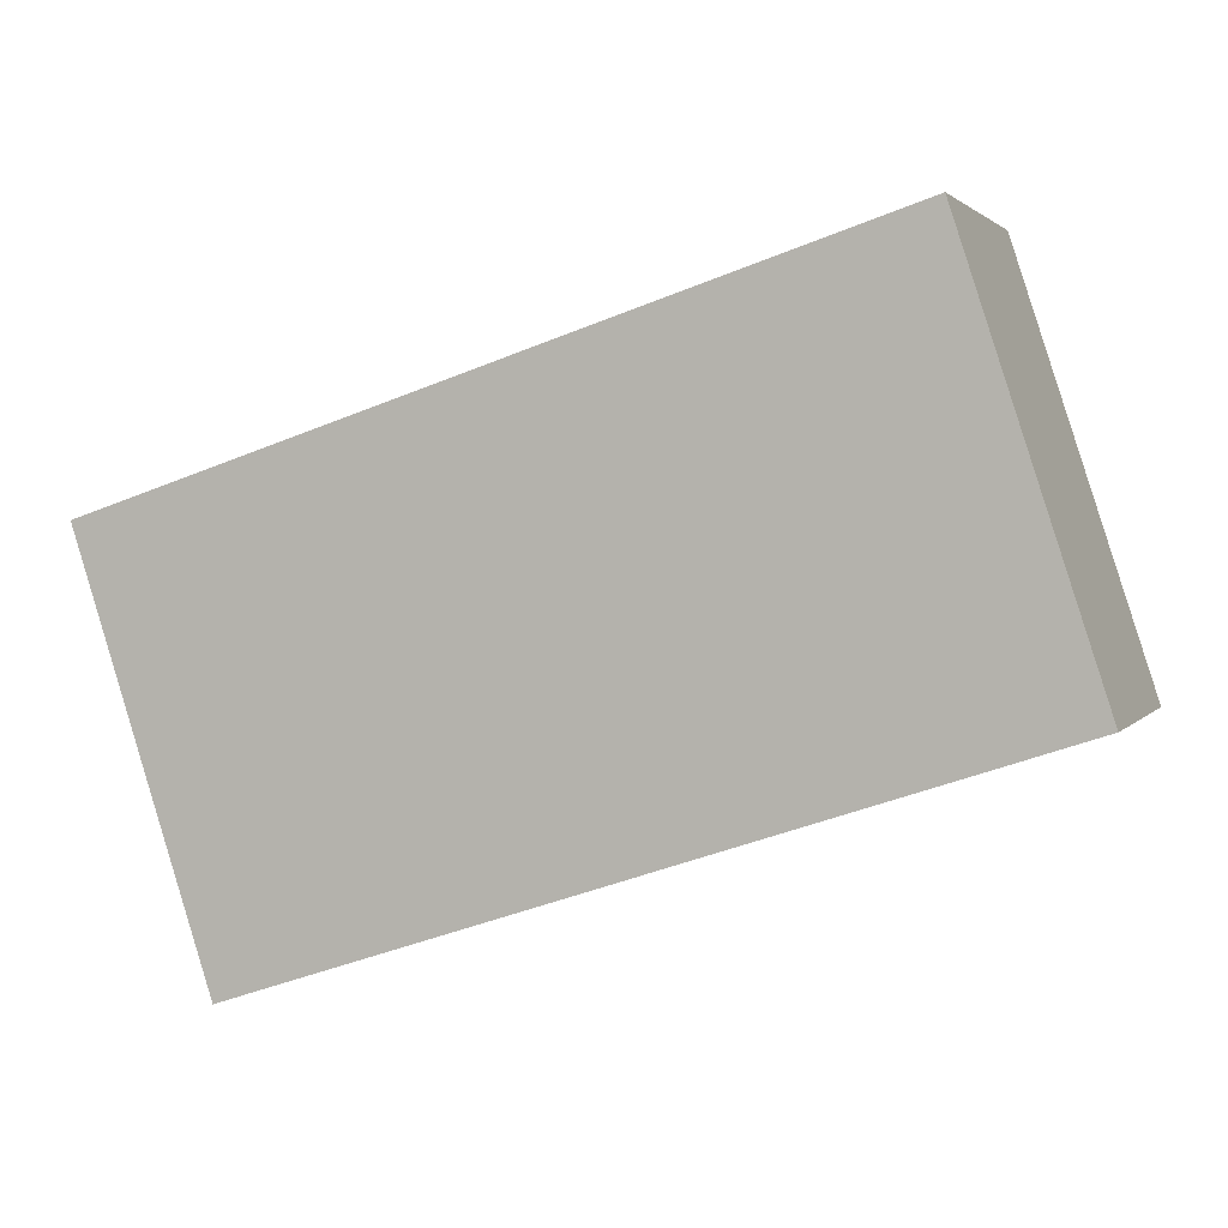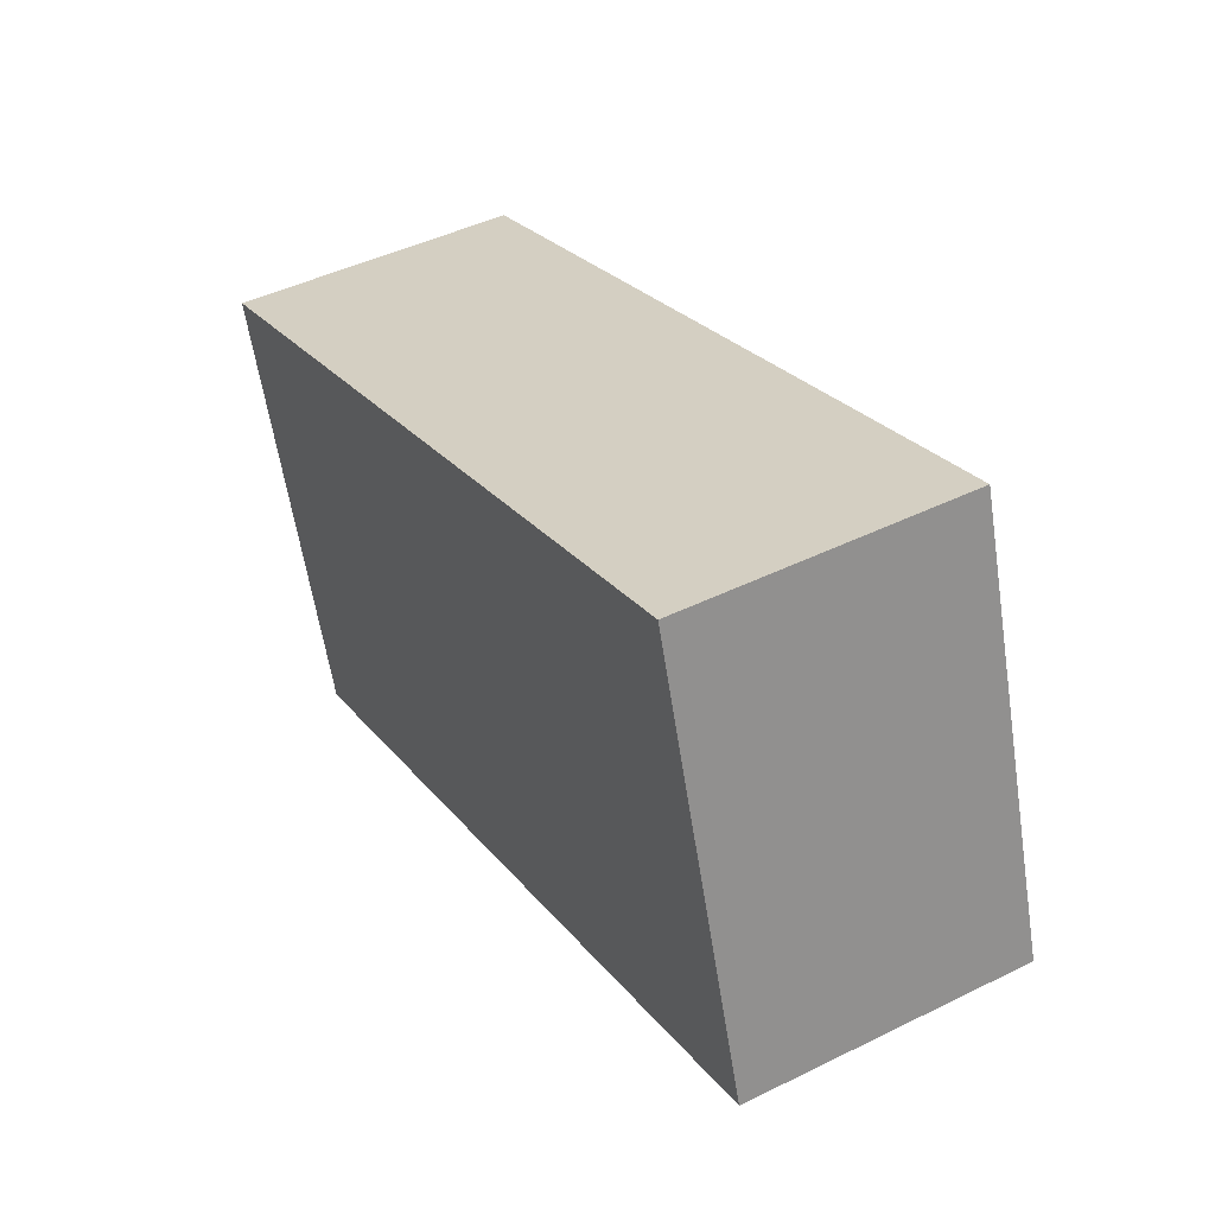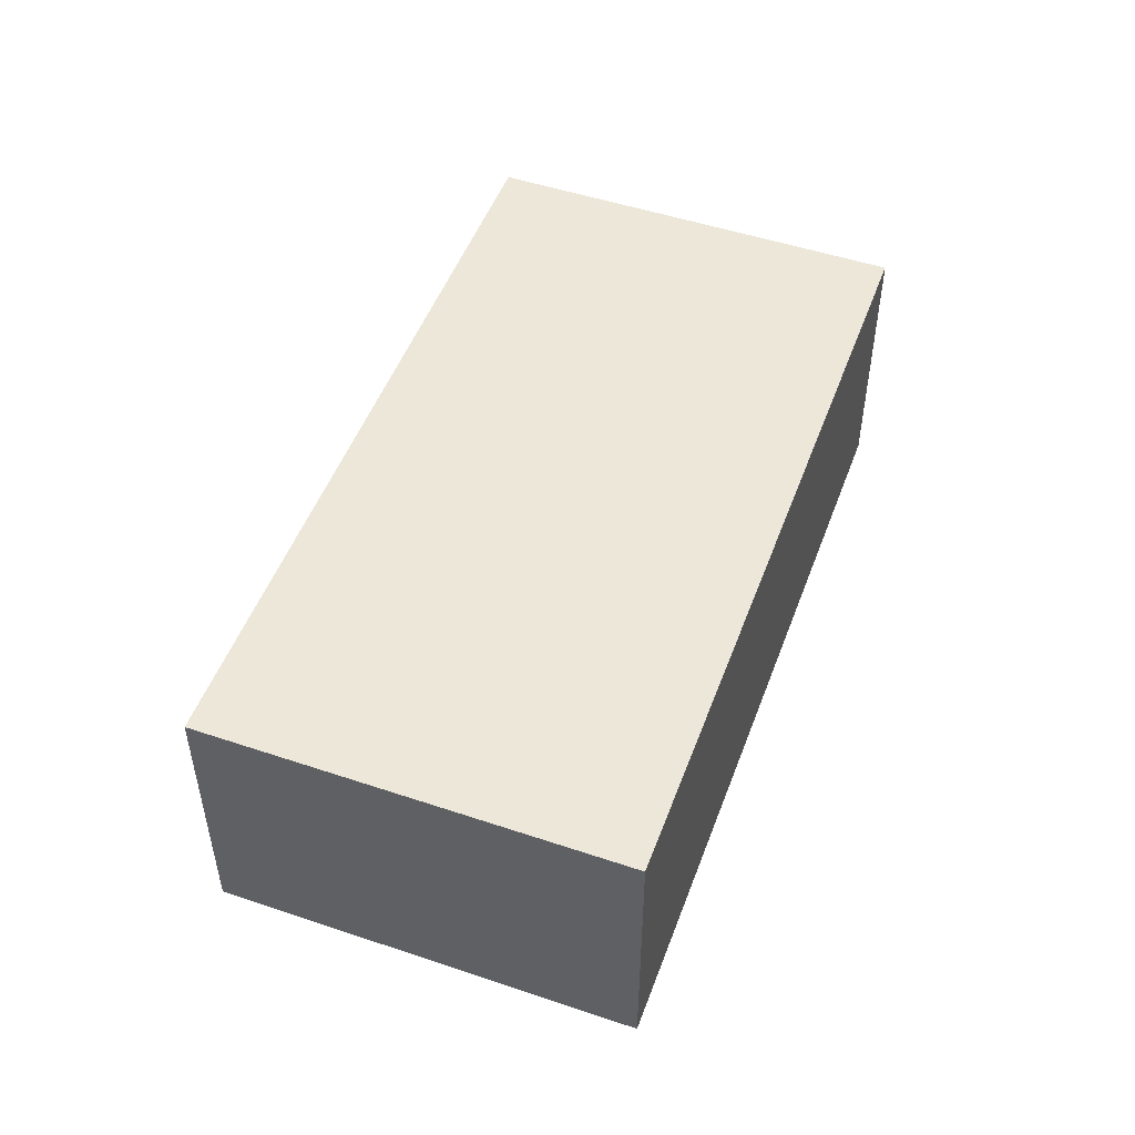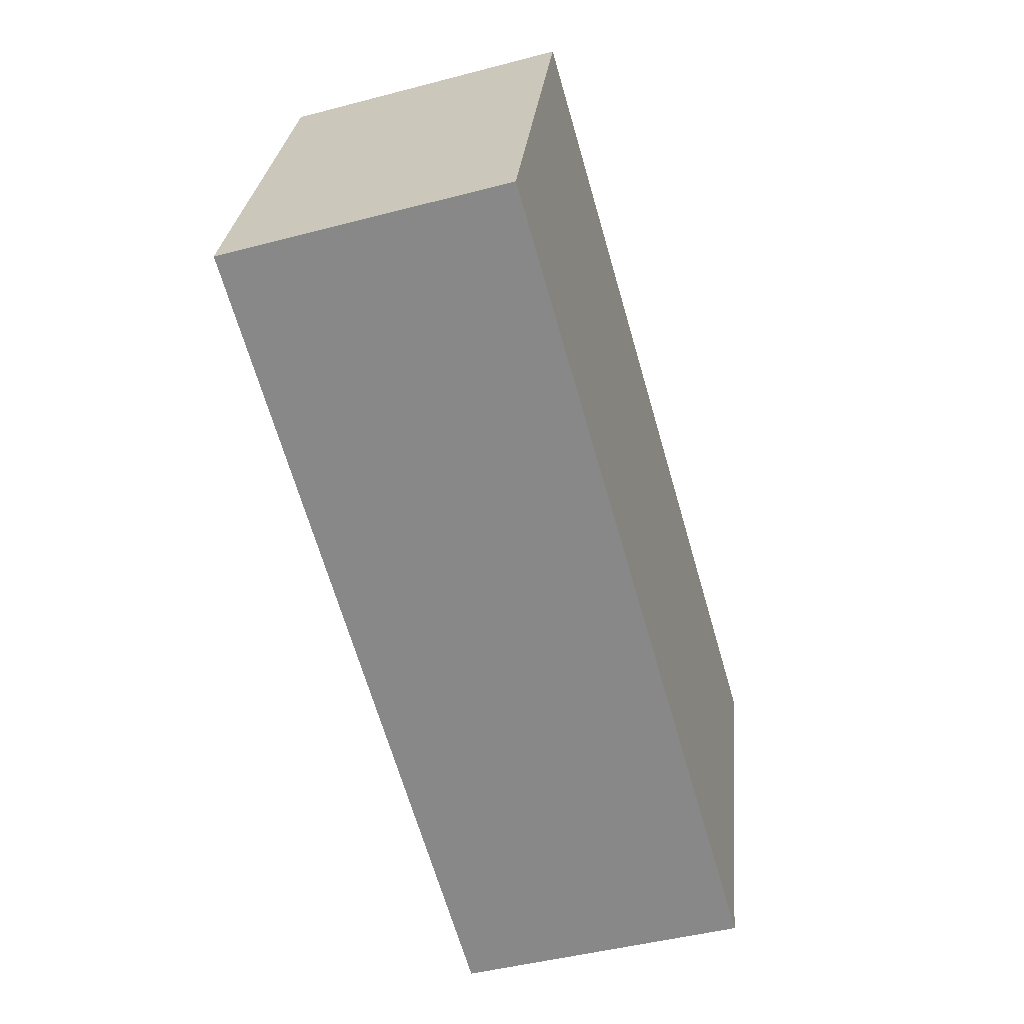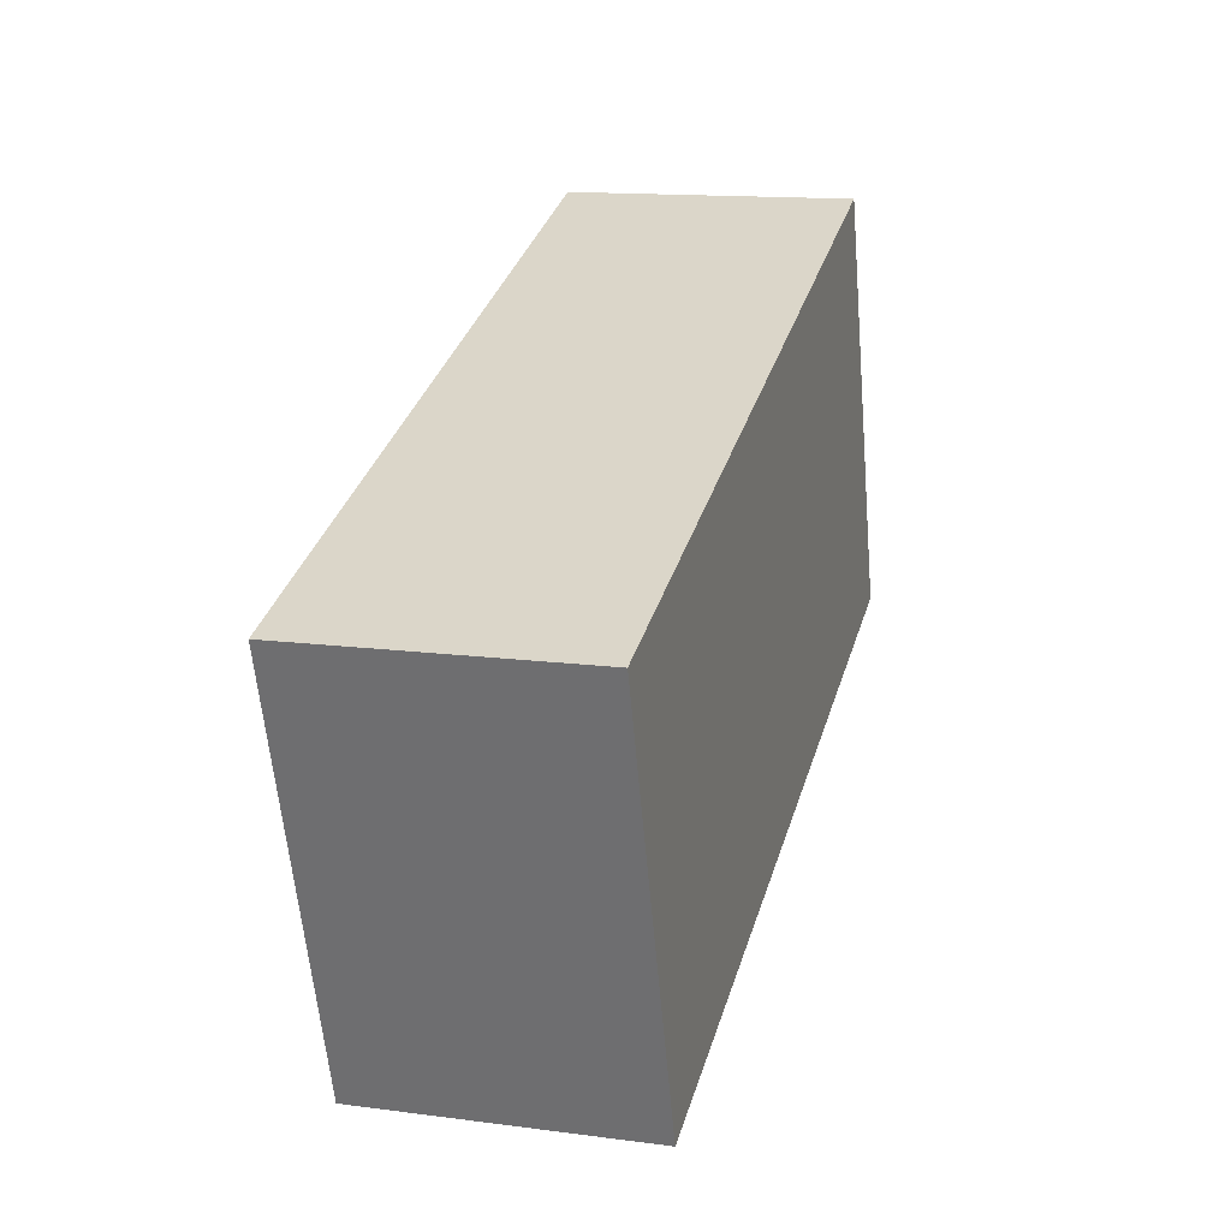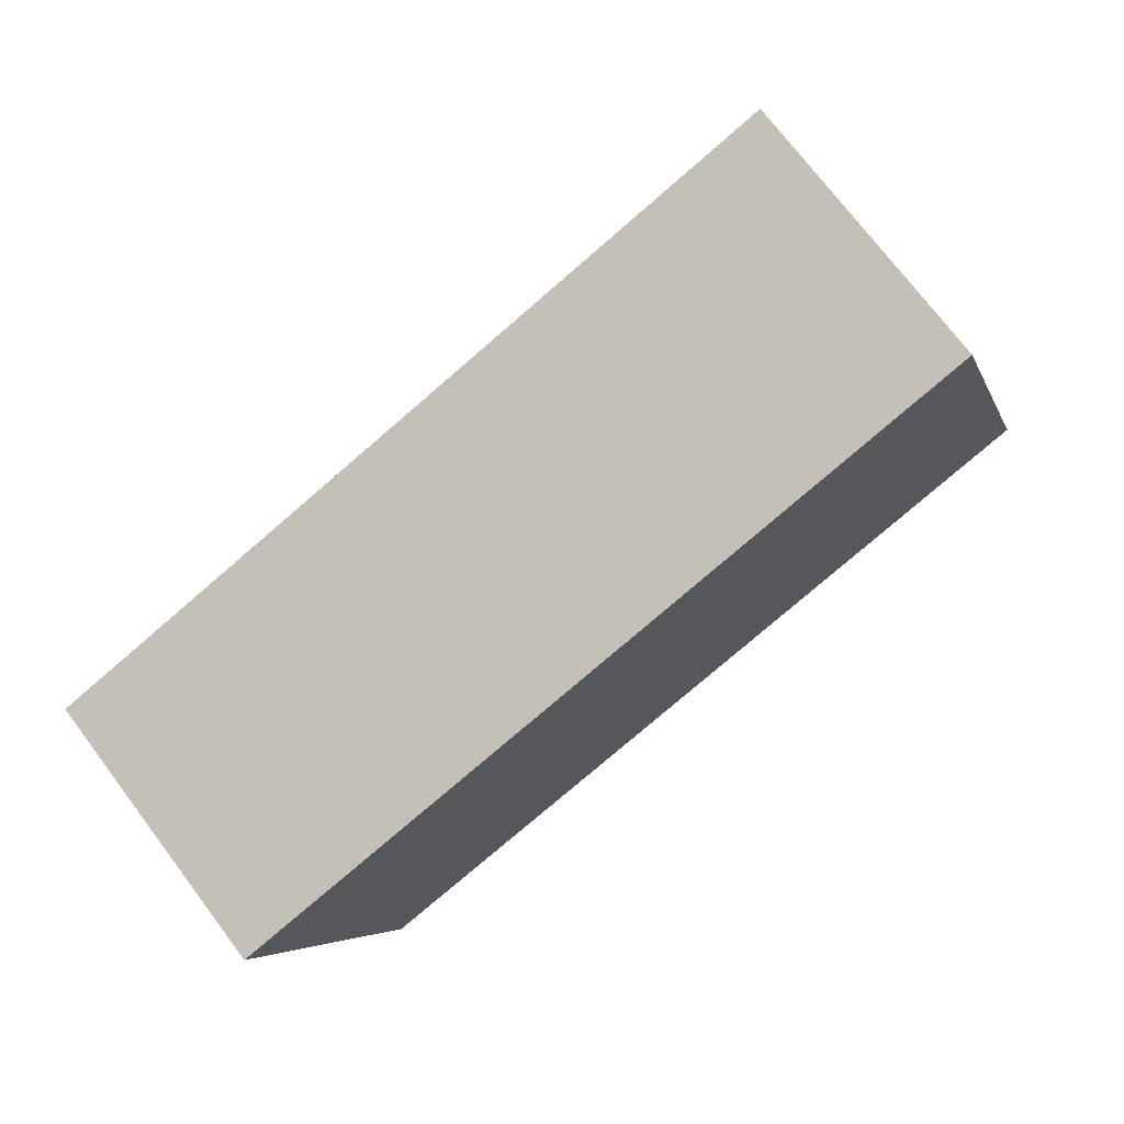
<metadata>
{"format":"obj","ext":"obj","renderer":"f3d","projection":"perspective","resolution":1024,"background":"white","views":[{"elev":2.1,"azim":-161.5,"up":"+Z"},{"elev":45.2,"azim":-119.6,"up":"+Z"},{"elev":50.0,"azim":128.3,"up":"+Y"},{"elev":-46.0,"azim":-73.2,"up":"+Z"},{"elev":14.0,"azim":106.2,"up":"+Z"},{"elev":73.7,"azim":142.9,"up":"+Z"}]}
</metadata>
<code>
v  0 7.881 4.826e-16
v  25.47 7.881 4.546
v  21.66 7.881 -7.172
v  3.817 7.881 11.69
v  25.47 -2.784e-16 4.546
v  21.66 4.392e-16 -7.172
v  0 0 0
v  3.817 -7.156e-16 11.69
g defaultobject
f 1 2 3
f 2 1 4
f 5 3 2
f 3 5 6
f 6 1 3
f 1 6 7
f 7 4 1
f 4 7 8
f 8 2 4
f 2 8 5
f 5 7 6
f 7 5 8

</code>
